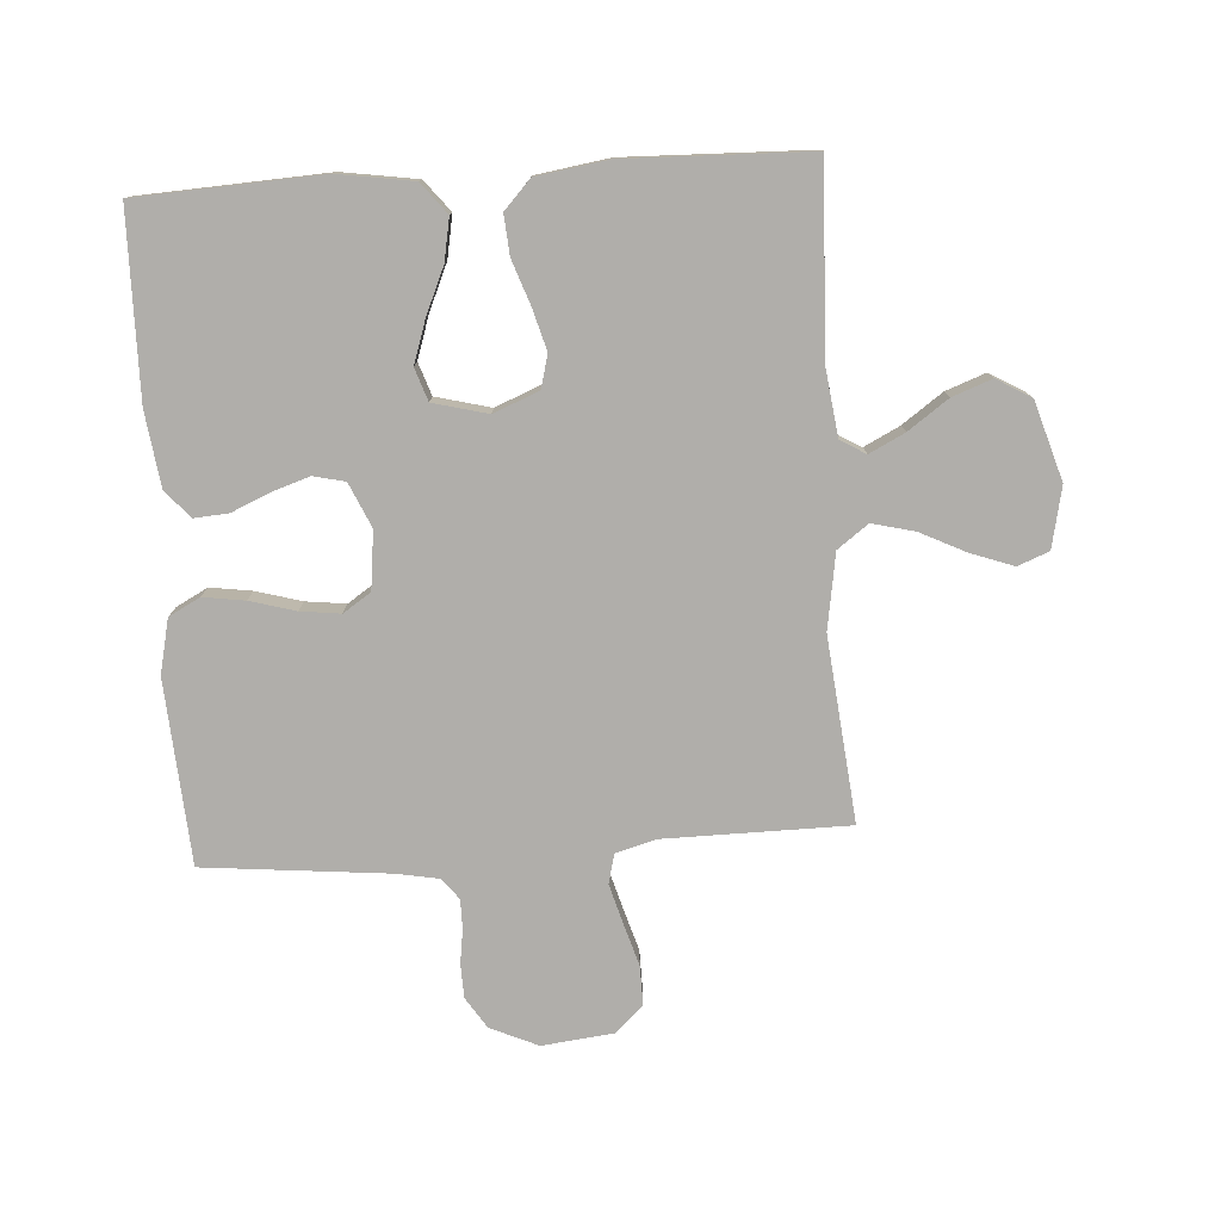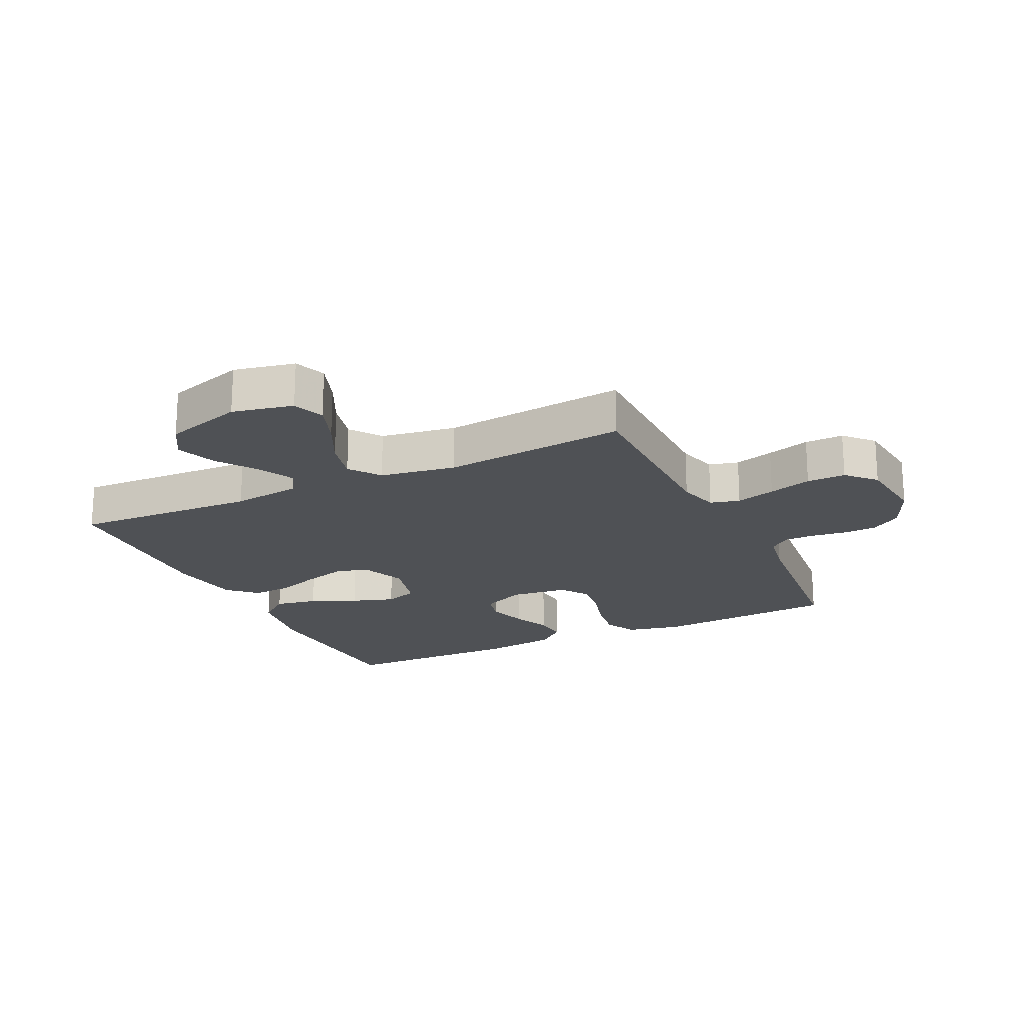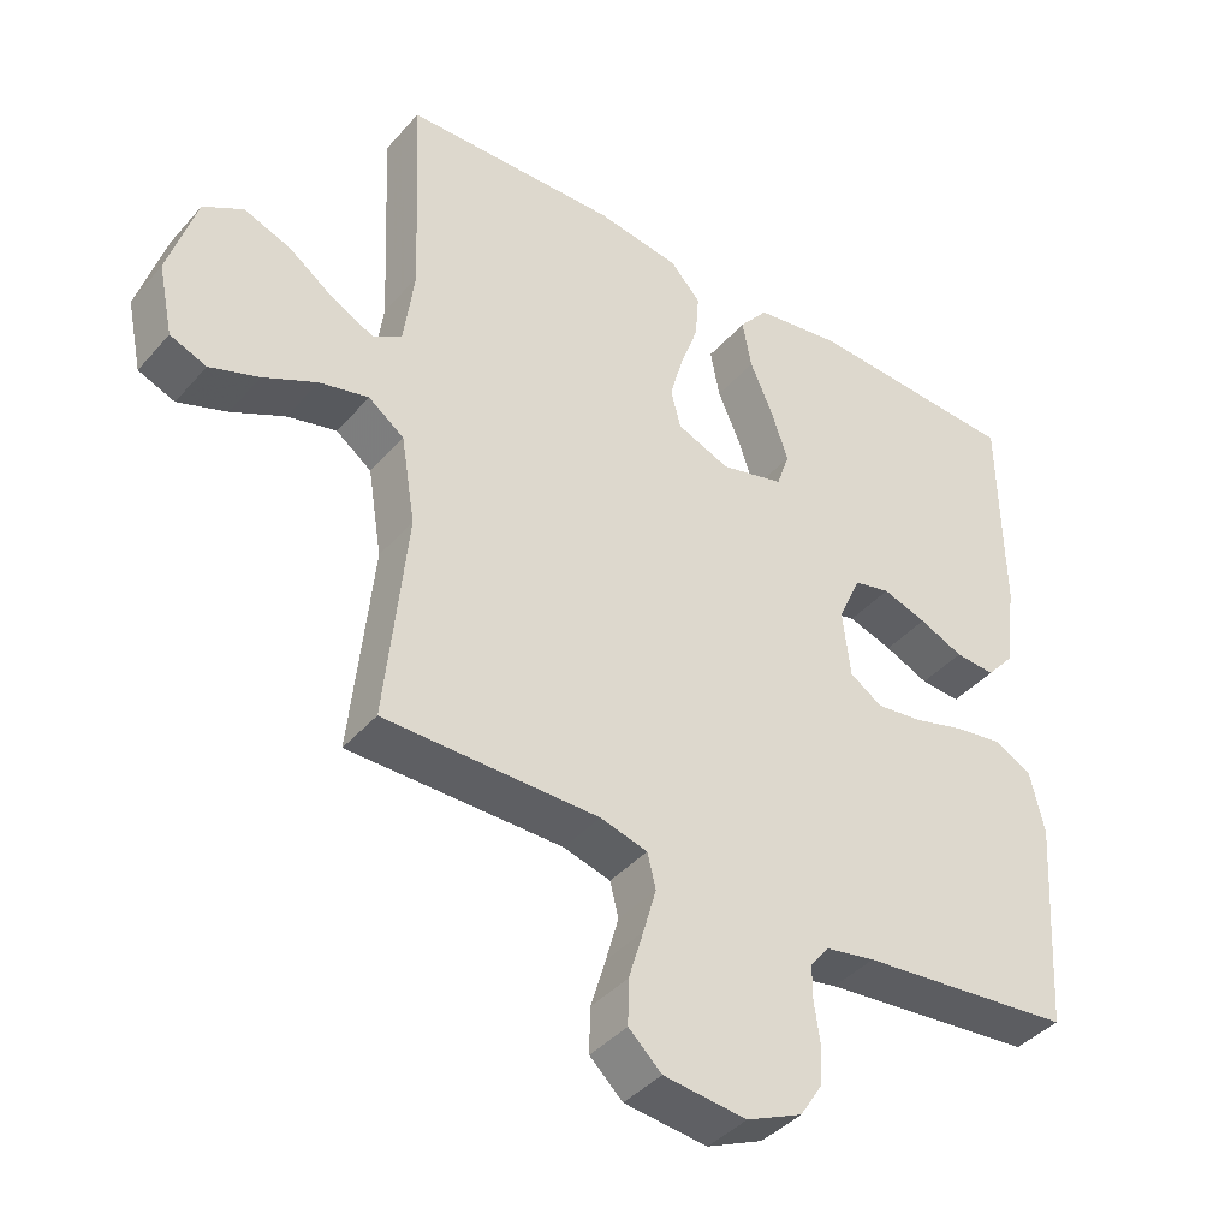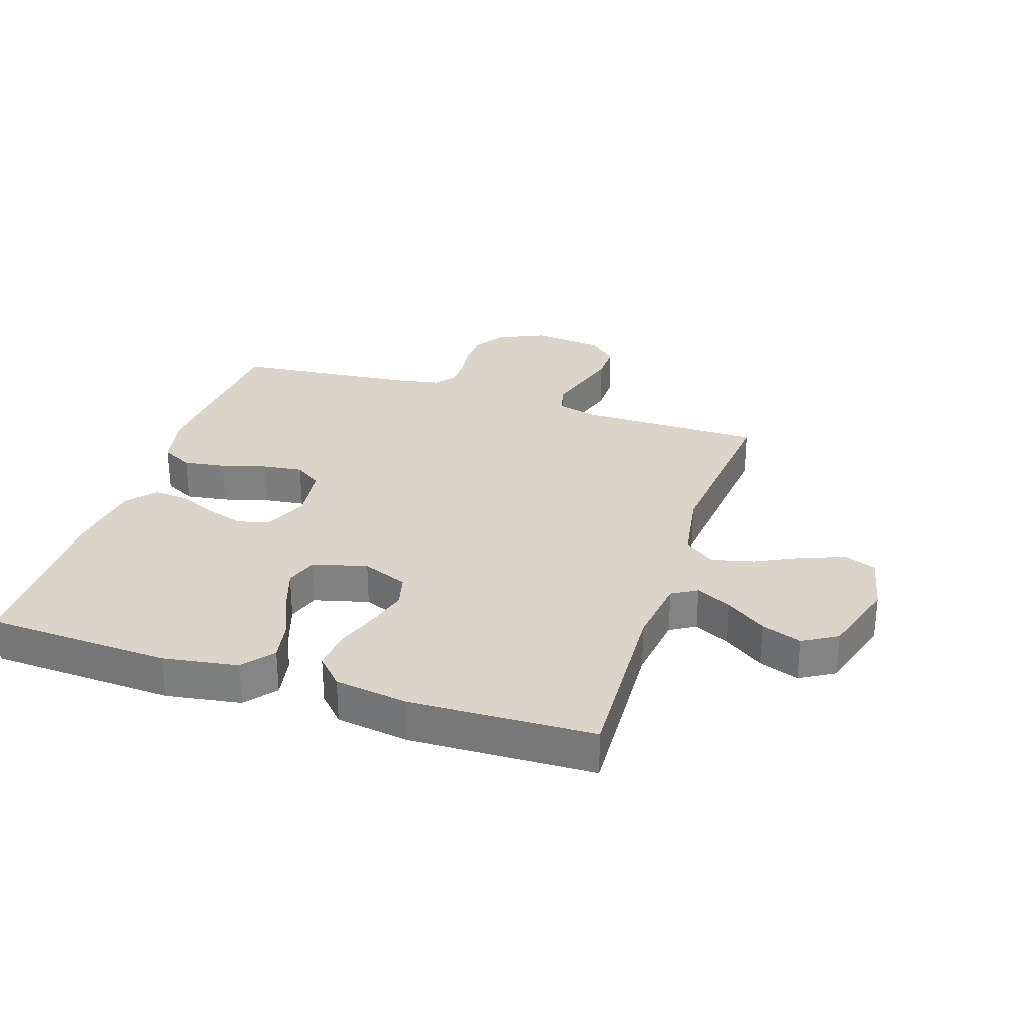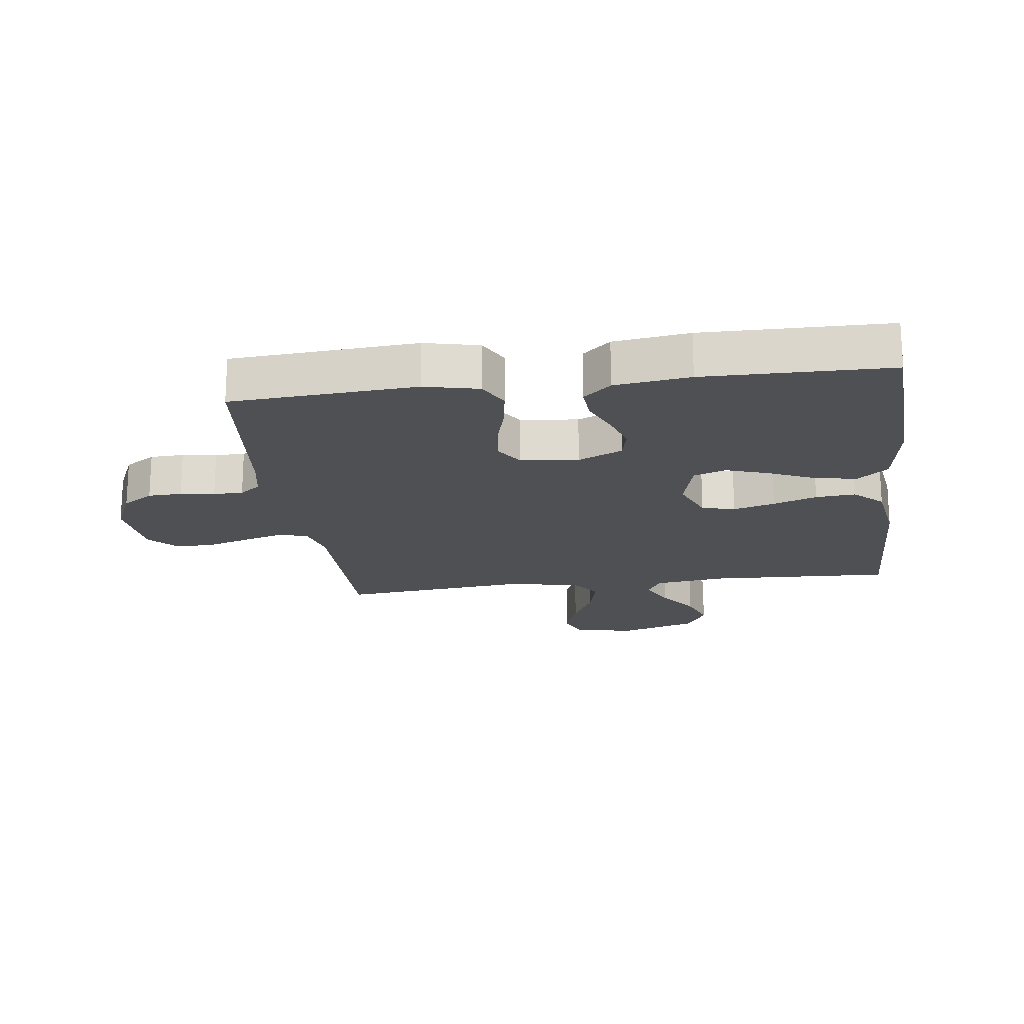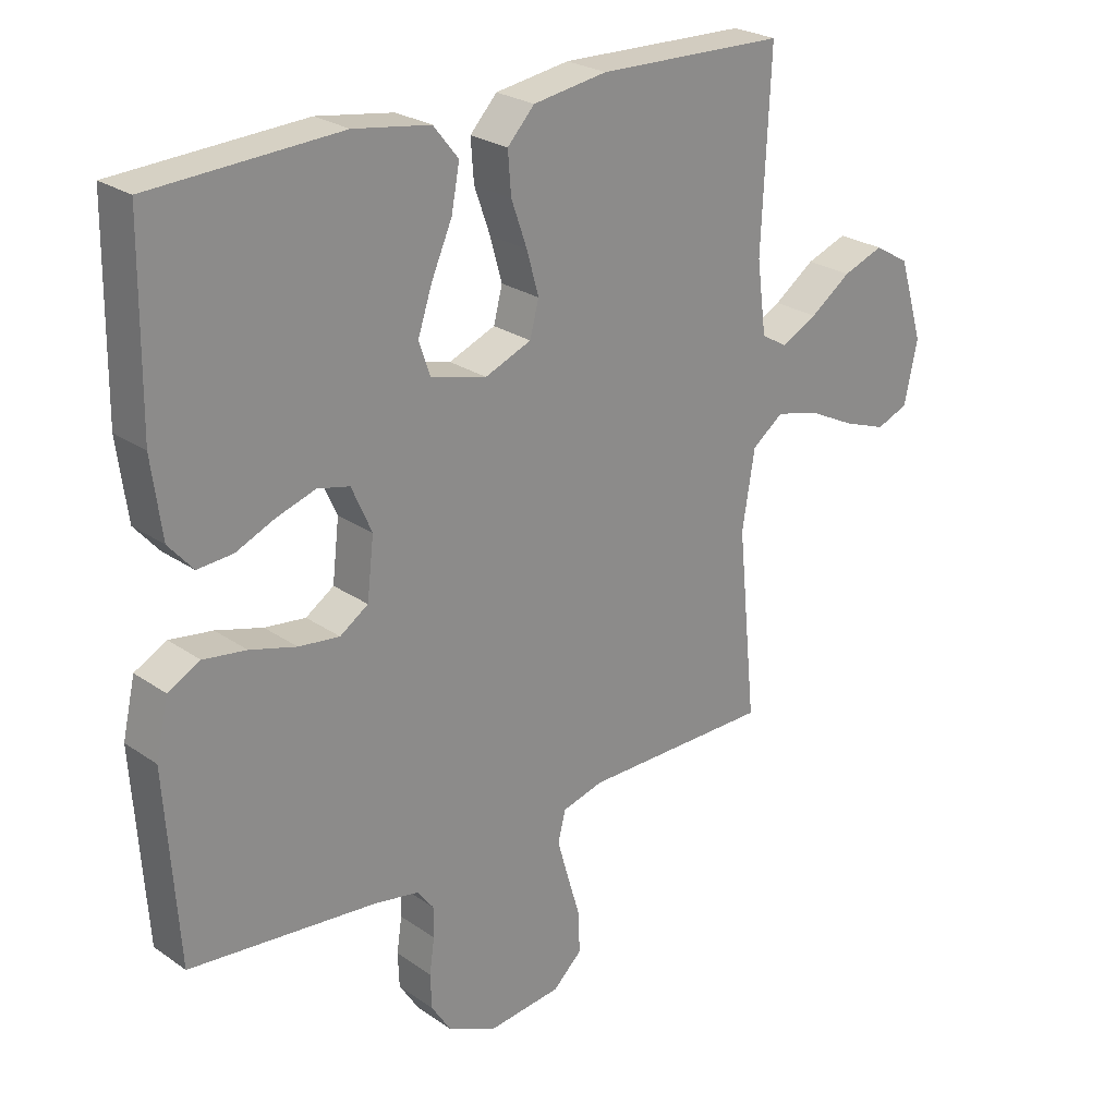
<metadata>
{"format":"obj","ext":"obj","renderer":"f3d","projection":"perspective","resolution":1024,"background":"white","views":[{"elev":-77.7,"azim":3.8,"up":"+Y"},{"elev":-20.1,"azim":115.6,"up":"+Y"},{"elev":-40.8,"azim":143.1,"up":"+Z"},{"elev":29.2,"azim":18.0,"up":"+Y"},{"elev":-19.2,"azim":-82.5,"up":"+Y"},{"elev":25.2,"azim":-42.0,"up":"+Z"}]}
</metadata>
<code>
v -0.5 0.07 0.5
v -0.2 0.07 0.515
v -0.078 0.07 0.496
v -0.038 0.07 0.446
v -0.051 0.07 0.377
v -0.084 0.07 0.302
v -0.107 0.07 0.233
v -0.089 0.07 0.18
v 0 0.07 0.157
v 0.074 0.07 0.187
v 0.088 0.07 0.241
v 0.069 0.07 0.309
v 0.044 0.07 0.38
v 0.039 0.07 0.445
v 0.082 0.07 0.491
v 0.2 0.07 0.509
v 0.5 0.07 0.5
v 0.486 0.07 0.2
v 0.501 0.07 0.086
v 0.542 0.07 0.062
v 0.6 0.07 0.091
v 0.665 0.07 0.137
v 0.73 0.07 0.161
v 0.786 0.07 0.128
v 0.825 0.07 0
v 0.804 0.07 -0.099
v 0.753 0.07 -0.119
v 0.684 0.07 -0.094
v 0.609 0.07 -0.057
v 0.54 0.07 -0.04
v 0.49 0.07 -0.077
v 0.47 0.07 -0.2
v 0.5 0.07 -0.5
v 0.2 0.07 -0.502
v 0.134 0.07 -0.52
v 0.122 0.07 -0.568
v 0.14 0.07 -0.632
v 0.161 0.07 -0.702
v 0.162 0.07 -0.765
v 0.116 0.07 -0.808
v 0 0.07 -0.821
v -0.078 0.07 -0.786
v -0.11 0.07 -0.736
v -0.112 0.07 -0.681
v -0.104 0.07 -0.625
v -0.104 0.07 -0.577
v -0.13 0.07 -0.543
v -0.2 0.07 -0.53
v -0.5 0.07 -0.5
v -0.52 0.07 -0.2
v -0.5 0.07 -0.112
v -0.449 0.07 -0.085
v -0.381 0.07 -0.095
v -0.307 0.07 -0.116
v -0.242 0.07 -0.124
v -0.197 0.07 -0.094
v -0.186 0.07 0
v -0.218 0.07 0.072
v -0.269 0.07 0.084
v -0.331 0.07 0.064
v -0.393 0.07 0.037
v -0.449 0.07 0.033
v -0.488 0.07 0.078
v -0.504 0.07 0.2
v -0.5 0 0.5
v -0.2 0 0.515
v -0.078 0 0.496
v -0.038 0 0.446
v -0.051 0 0.377
v -0.084 0 0.302
v -0.107 0 0.233
v -0.089 0 0.18
v 0 0 0.157
v 0.074 0 0.187
v 0.088 0 0.241
v 0.069 0 0.309
v 0.044 0 0.38
v 0.039 0 0.445
v 0.082 0 0.491
v 0.2 0 0.509
v 0.5 0 0.5
v 0.486 0 0.2
v 0.501 0 0.086
v 0.542 0 0.062
v 0.6 0 0.091
v 0.665 0 0.137
v 0.73 0 0.161
v 0.786 0 0.128
v 0.825 0 0
v 0.804 0 -0.099
v 0.753 0 -0.119
v 0.684 0 -0.094
v 0.609 0 -0.057
v 0.54 0 -0.04
v 0.49 0 -0.077
v 0.47 0 -0.2
v 0.5 0 -0.5
v 0.2 0 -0.502
v 0.134 0 -0.52
v 0.122 0 -0.568
v 0.14 0 -0.632
v 0.161 0 -0.702
v 0.162 0 -0.765
v 0.116 0 -0.808
v 0 0 -0.821
v -0.078 0 -0.786
v -0.11 0 -0.736
v -0.112 0 -0.681
v -0.104 0 -0.625
v -0.104 0 -0.577
v -0.13 0 -0.543
v -0.2 0 -0.53
v -0.5 0 -0.5
v -0.52 0 -0.2
v -0.5 0 -0.112
v -0.449 0 -0.085
v -0.381 0 -0.095
v -0.307 0 -0.116
v -0.242 0 -0.124
v -0.197 0 -0.094
v -0.186 0 0
v -0.218 0 0.072
v -0.269 0 0.084
v -0.331 0 0.064
v -0.393 0 0.037
v -0.449 0 0.033
v -0.488 0 0.078
v -0.504 0 0.2
f 60 61 62 63
f 59 60 63 64
f 58 59 64 1
f 51 52 53 54
f 51 54 55
f 48 49 50 51
f 47 48 51 55
f 46 47 55 56
f 42 43 44 45
f 42 45 46
f 41 42 46
f 37 38 39 40
f 36 37 40 41
f 35 36 41 46
f 32 33 34
f 31 32 34 35
f 26 27 28 29
f 26 29 30
f 25 26 30
f 24 25 30
f 21 22 23 24
f 20 21 24 30
f 19 20 30 31
f 15 16 17 18
f 12 13 14 15
f 11 12 15 18
f 10 11 18 19
f 3 4 5 6
f 3 6 7
f 58 1 2 3
f 57 58 3 7
f 9 10 19 31
f 8 9 31 35
f 35 46 56 57
f 7 8 35 57
f 127 126 125 124
f 128 127 124 123
f 65 128 123 122
f 118 117 116 115
f 119 118 115
f 115 114 113 112
f 119 115 112 111
f 120 119 111 110
f 109 108 107 106
f 110 109 106
f 110 106 105
f 104 103 102 101
f 105 104 101 100
f 110 105 100 99
f 98 97 96
f 99 98 96 95
f 93 92 91 90
f 94 93 90
f 94 90 89
f 94 89 88
f 88 87 86 85
f 94 88 85 84
f 95 94 84 83
f 82 81 80 79
f 79 78 77 76
f 82 79 76 75
f 83 82 75 74
f 70 69 68 67
f 71 70 67
f 67 66 65 122
f 71 67 122 121
f 95 83 74 73
f 99 95 73 72
f 121 120 110 99
f 121 99 72 71
f 1 65 66 2
f 2 66 67 3
f 3 67 68 4
f 4 68 69 5
f 5 69 70 6
f 6 70 71 7
f 7 71 72 8
f 8 72 73 9
f 9 73 74 10
f 10 74 75 11
f 11 75 76 12
f 12 76 77 13
f 13 77 78 14
f 14 78 79 15
f 15 79 80 16
f 16 80 81 17
f 17 81 82 18
f 18 82 83 19
f 19 83 84 20
f 20 84 85 21
f 21 85 86 22
f 22 86 87 23
f 23 87 88 24
f 24 88 89 25
f 25 89 90 26
f 26 90 91 27
f 27 91 92 28
f 28 92 93 29
f 29 93 94 30
f 30 94 95 31
f 31 95 96 32
f 32 96 97 33
f 33 97 98 34
f 34 98 99 35
f 35 99 100 36
f 36 100 101 37
f 37 101 102 38
f 38 102 103 39
f 39 103 104 40
f 40 104 105 41
f 41 105 106 42
f 42 106 107 43
f 43 107 108 44
f 44 108 109 45
f 45 109 110 46
f 46 110 111 47
f 47 111 112 48
f 48 112 113 49
f 49 113 114 50
f 50 114 115 51
f 51 115 116 52
f 52 116 117 53
f 53 117 118 54
f 54 118 119 55
f 55 119 120 56
f 56 120 121 57
f 57 121 122 58
f 58 122 123 59
f 59 123 124 60
f 60 124 125 61
f 61 125 126 62
f 62 126 127 63
f 63 127 128 64
f 64 128 65 1

</code>
